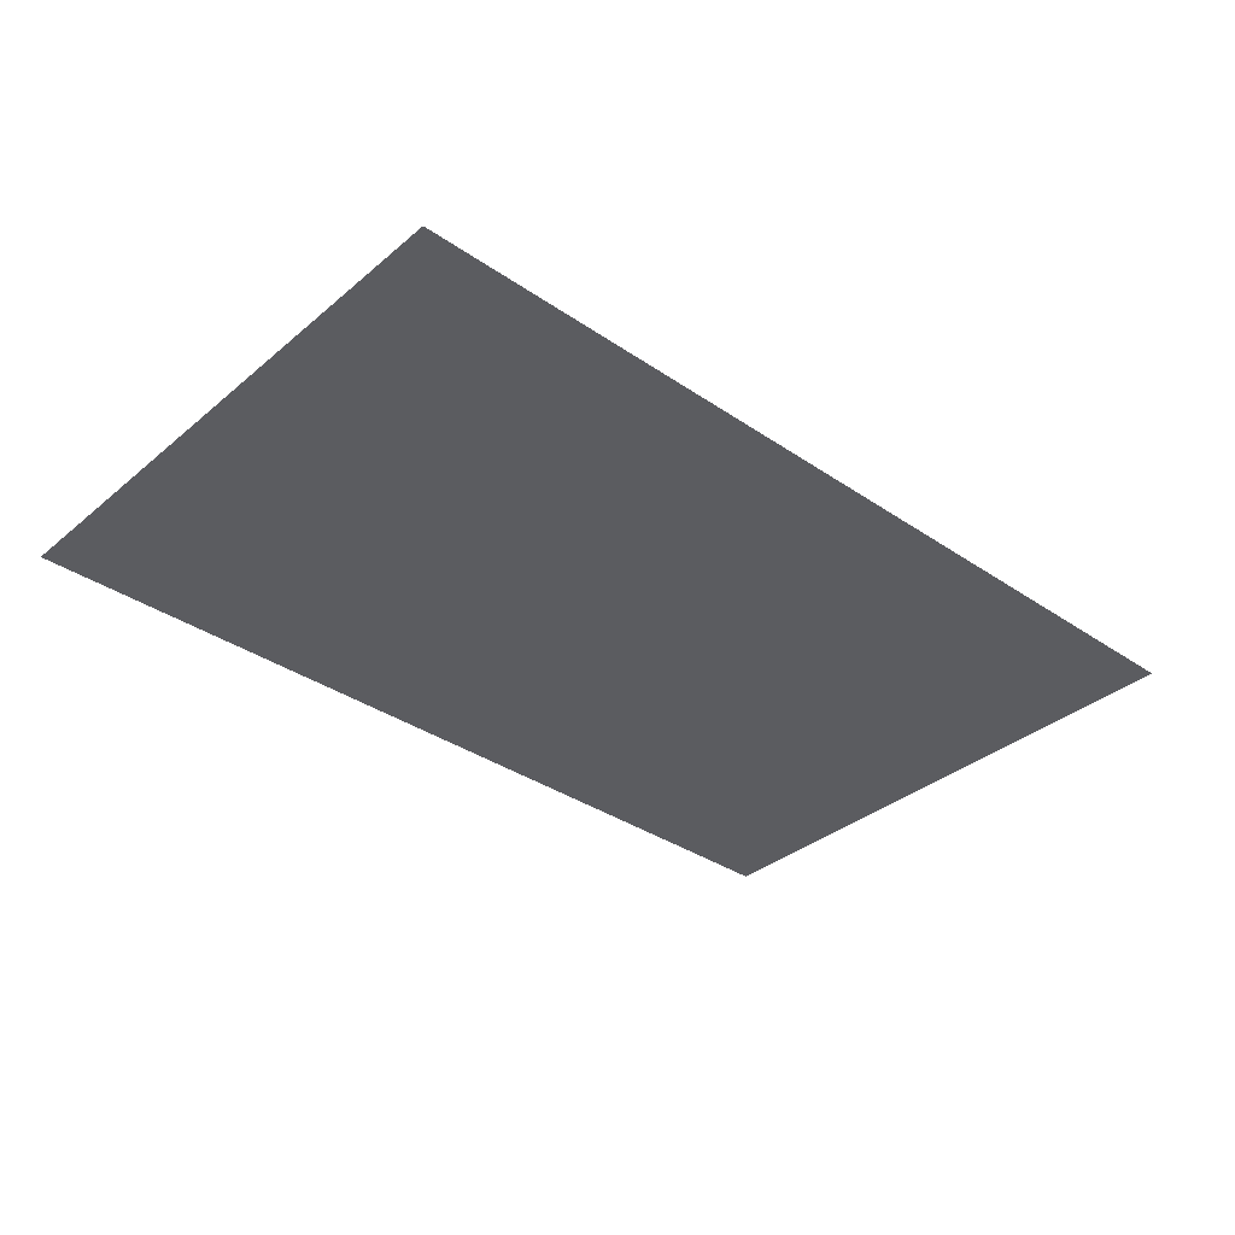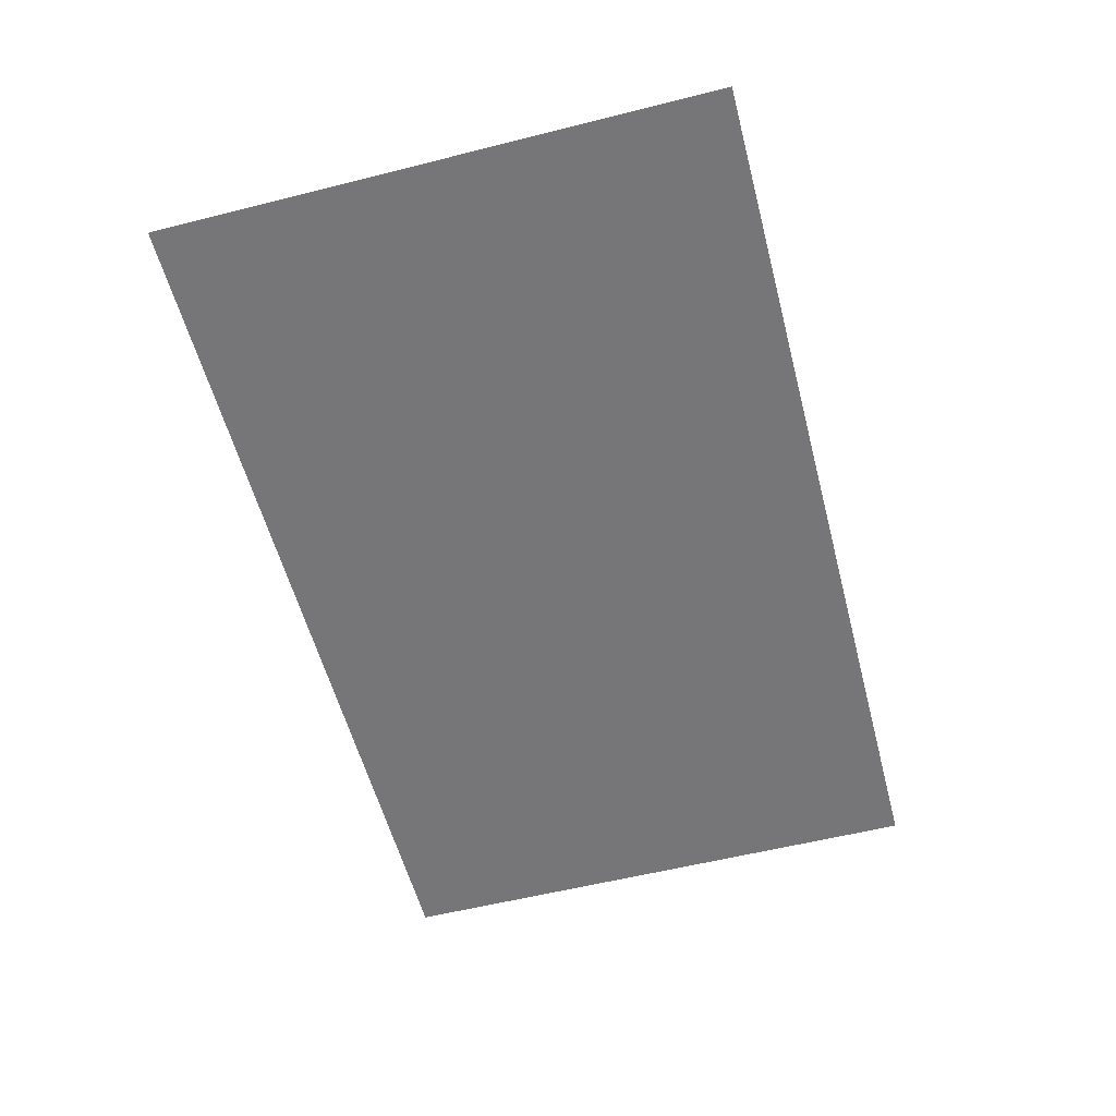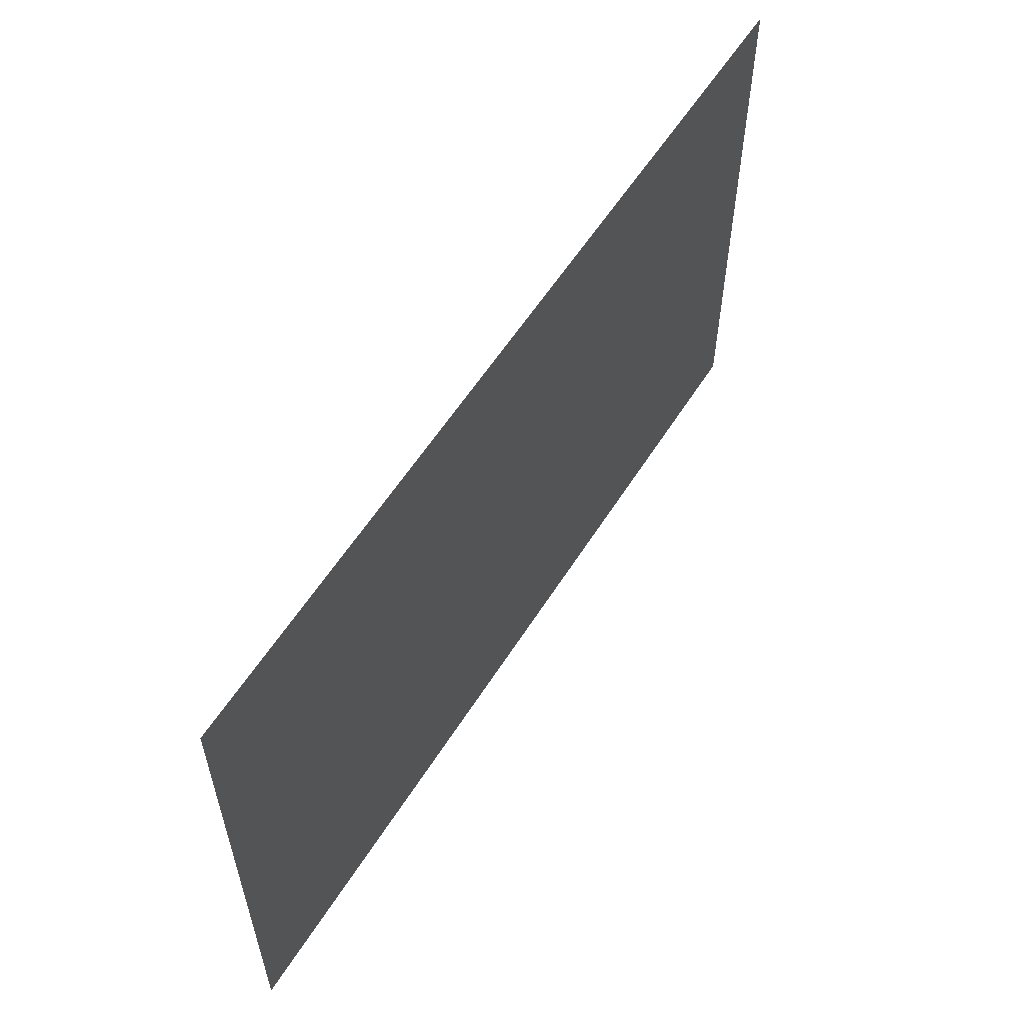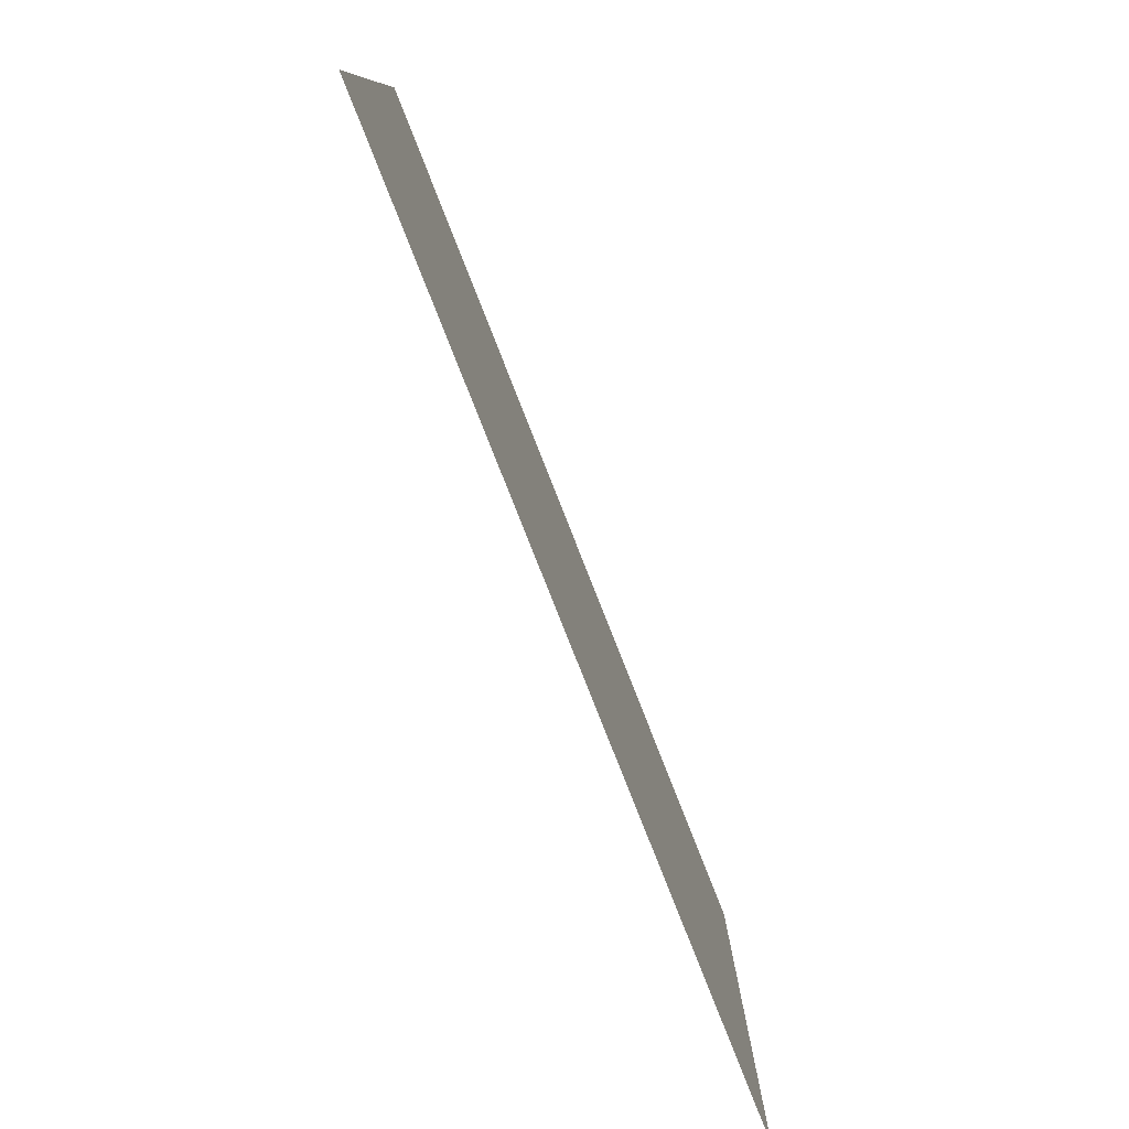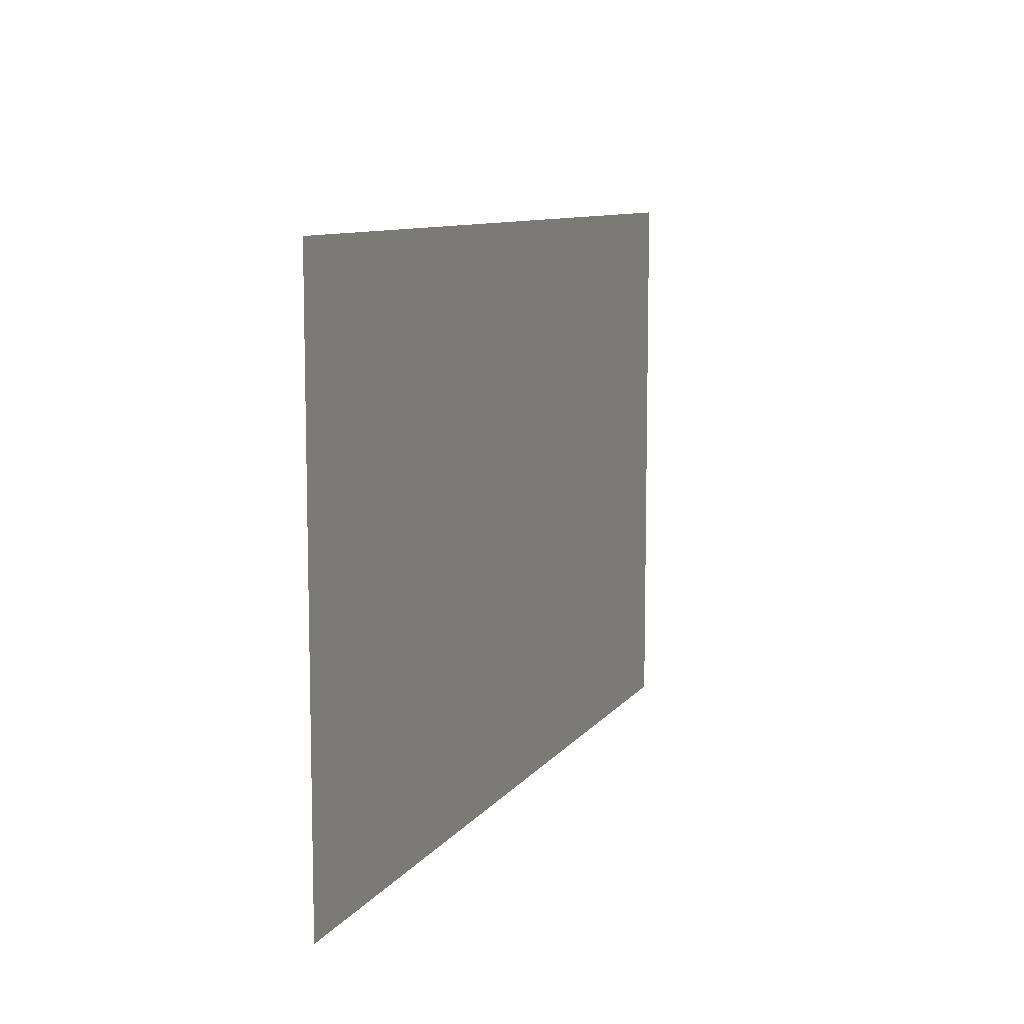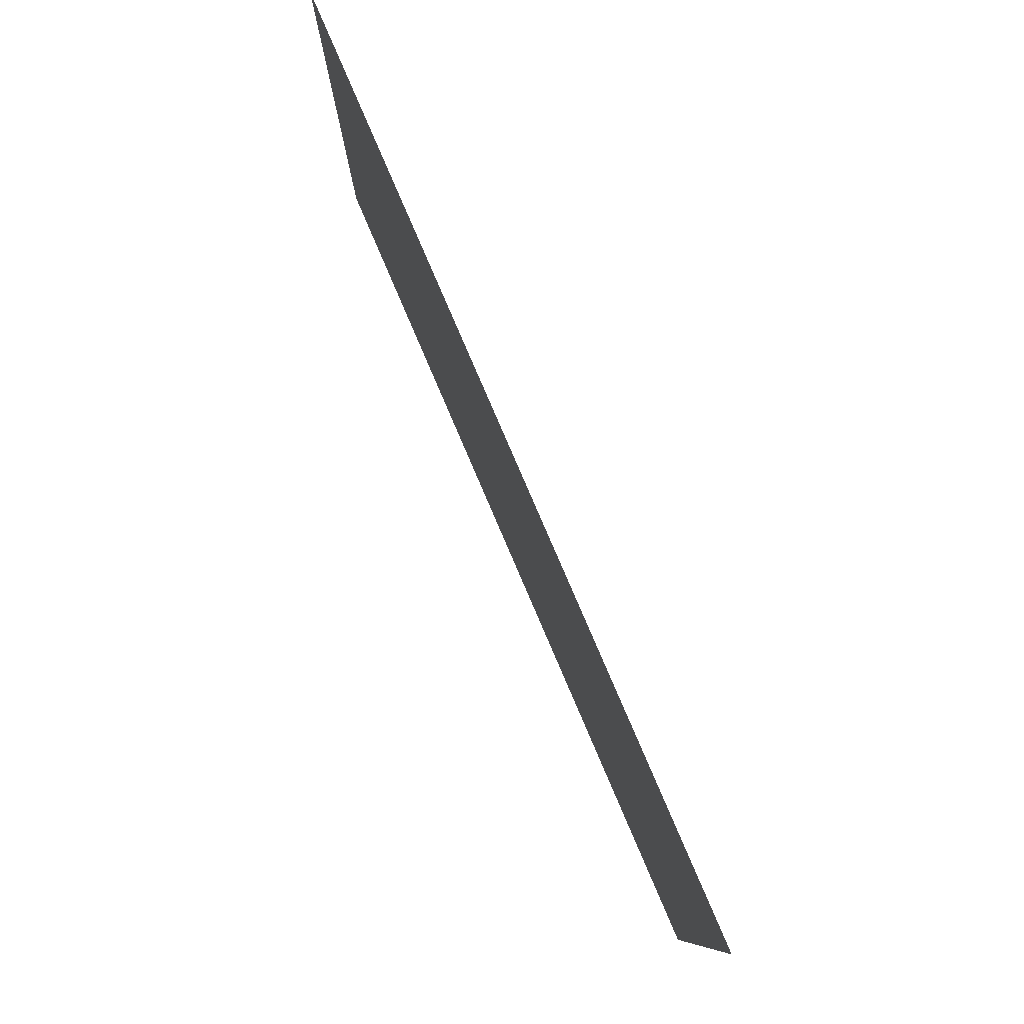
<metadata>
{"format":"obj","ext":"obj","renderer":"f3d","projection":"perspective","resolution":1024,"background":"white","views":[{"elev":-35.1,"azim":137.8,"up":"+Y"},{"elev":-56.9,"azim":104.7,"up":"+Y"},{"elev":57.6,"azim":-58.1,"up":"+Z"},{"elev":-79.7,"azim":111.5,"up":"+Z"},{"elev":9.3,"azim":110.5,"up":"+Z"},{"elev":79.7,"azim":-113.2,"up":"+Z"}]}
</metadata>
<code>
g Magazin003
v 0.06471 0.08836 2.383e-10
v 0.06471 0.08836 0.045
v -0.007681 0.08836 0.045
v -0.007681 0.08836 -7.579e-16
g Magazin003_0
f 3 2 1
f 4 3 1

</code>
